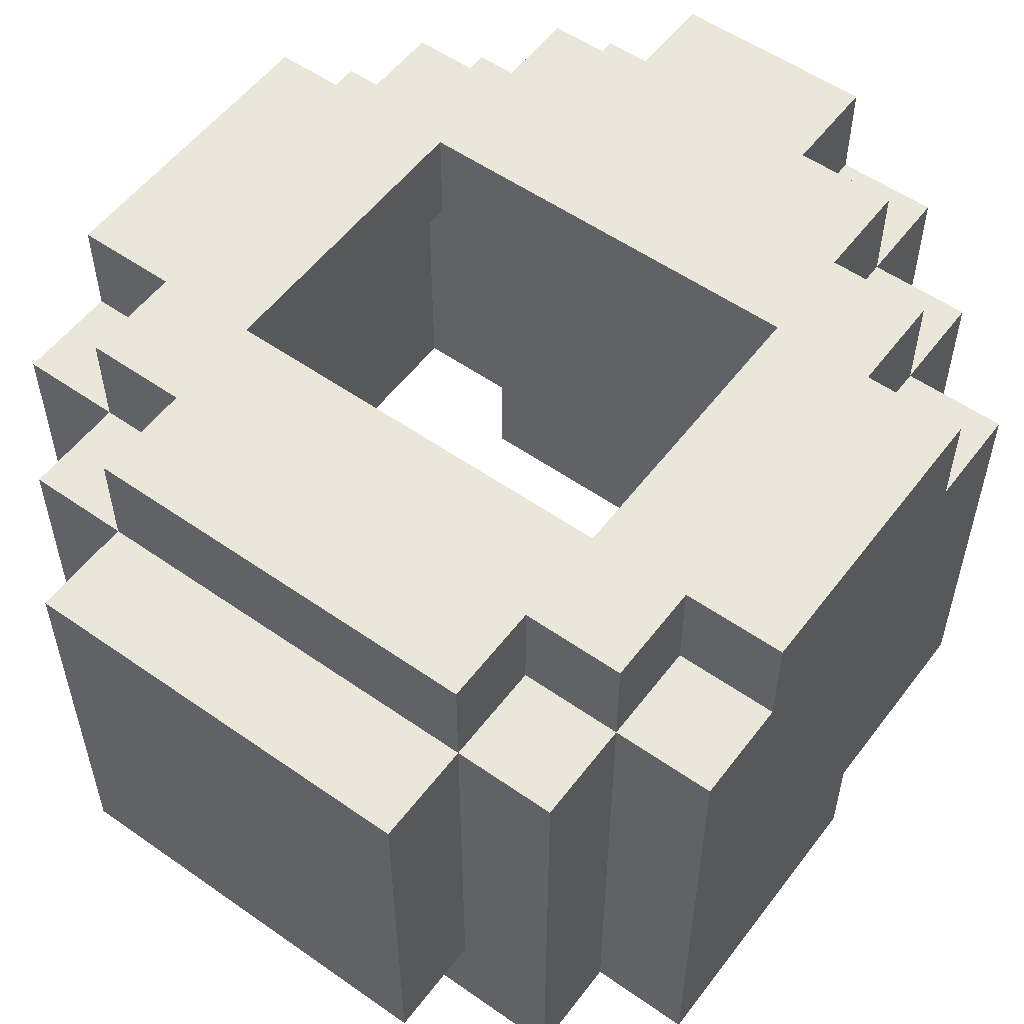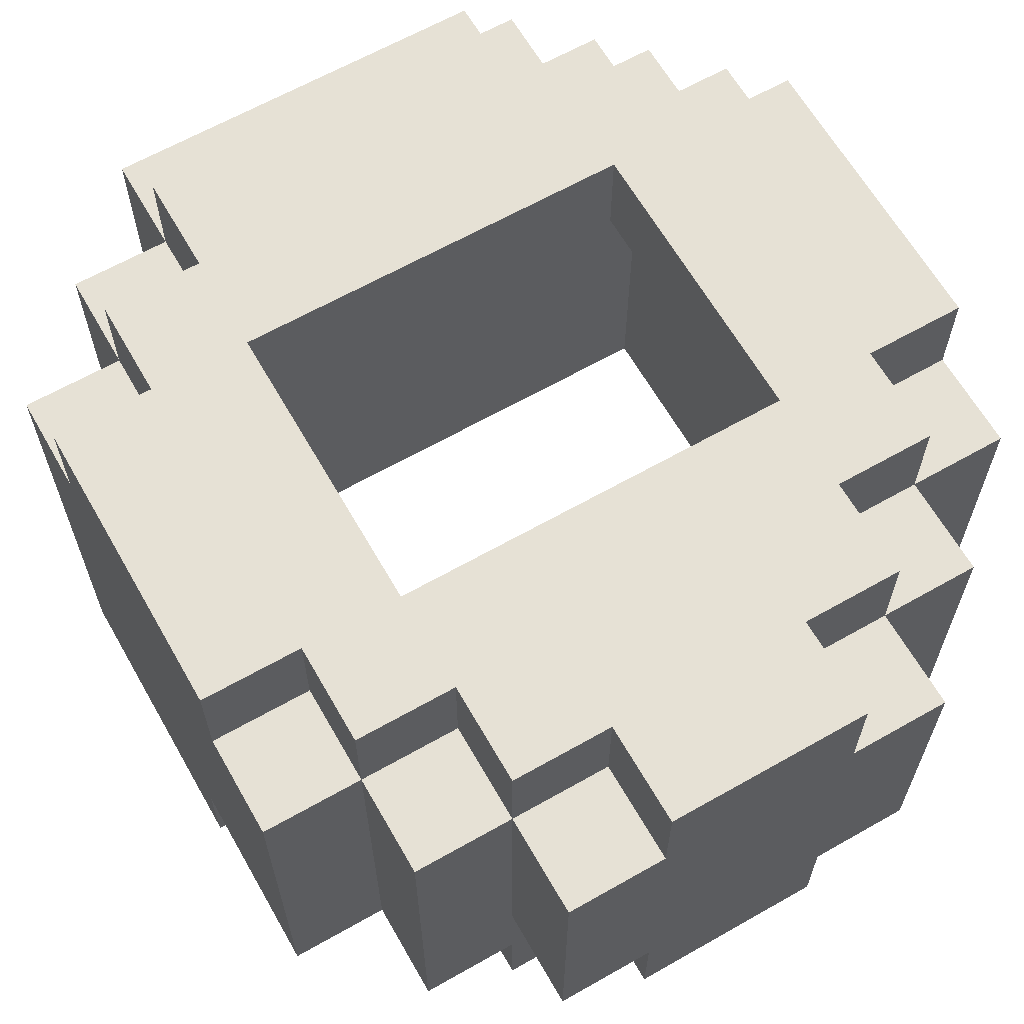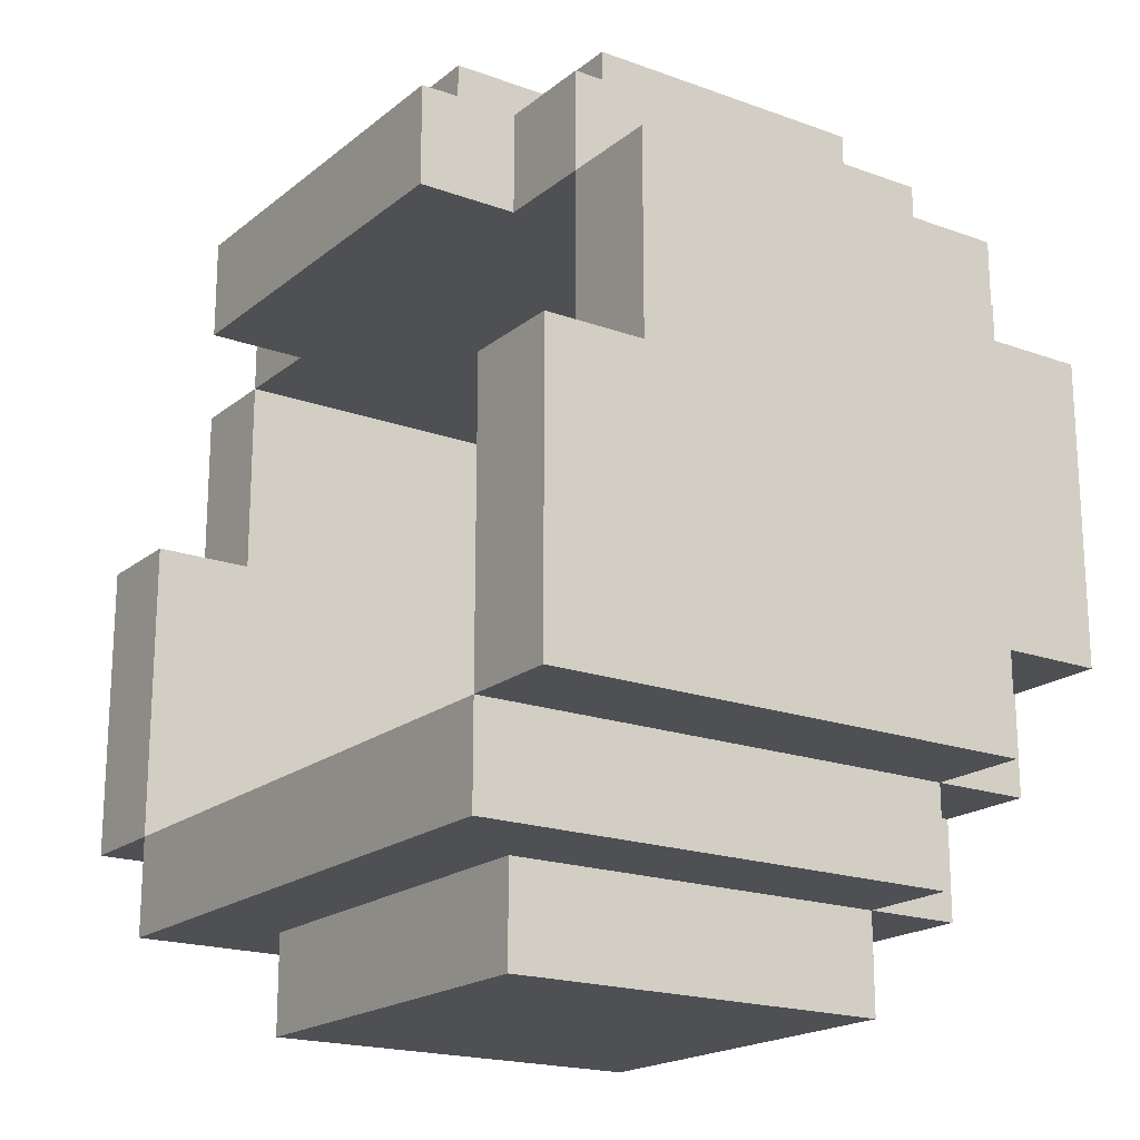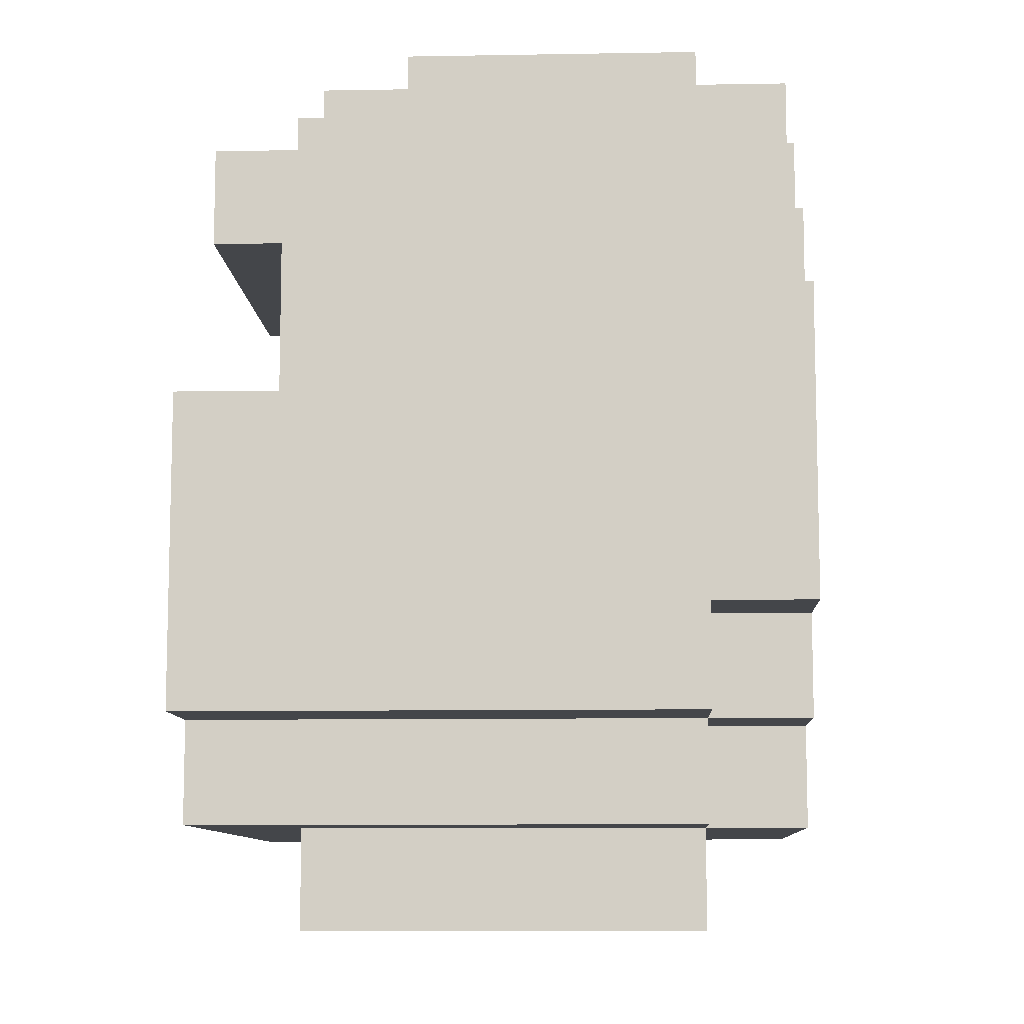
<metadata>
{"format":"obj","ext":"obj","renderer":"f3d","projection":"perspective","resolution":1024,"background":"white","views":[{"elev":54.9,"azim":-143.5,"up":"+Y"},{"elev":64.1,"azim":-29.8,"up":"+Y"},{"elev":-19.1,"azim":55.5,"up":"+Z"},{"elev":-9.5,"azim":92.6,"up":"+Z"}]}
</metadata>
<code>
o
v -0.4 0.6 0
v -0.4 0.6 -0.3
v -0.4 0.7 0.2
v -0.4 0.7 0
v -0.4 0.7 -0.3
v -0.4 0.8 0.2
v -0.4 0.8 0
v -0.4 1.1 0.2
v -0.4 1.1 0.1
v -0.4 1.1 -0.2
v -0.4 1.1 -0.3
v -0.4 1.2 0.1
v -0.4 1.2 -0.2
v -0.3 0.6 -0.3
v -0.3 0.6 -0.4
v -0.3 0.7 0.3
v -0.3 0.7 0.2
v -0.3 0.7 -0.3
v -0.3 0.7 -0.4
v -0.3 0.8 0.2
v -0.3 1 0.3
v -0.3 1 0.2
v -0.3 1.1 0.3
v -0.3 1.1 0.2
v -0.3 1.1 0.1
v -0.3 1.1 -0.2
v -0.3 1.1 -0.3
v -0.3 1.1 -0.4
v -0.3 1.2 0.2
v -0.3 1.2 0.1
v -0.3 1.2 -0.2
v -0.3 1.2 -0.3
v -0.2 0.6 0.3
v -0.2 0.6 0.2
v -0.2 0.7 0.3
v -0.2 0.7 0.2
v -0.2 0.7 -0.4
v -0.2 0.7 -0.5
v -0.2 0.8 0.4
v -0.2 0.8 0.3
v -0.2 1 0.3
v -0.2 1.1 0.4
v -0.2 1.1 0.3
v -0.2 1.1 0.2
v -0.2 1.1 -0.3
v -0.2 1.1 -0.4
v -0.2 1.1 -0.5
v -0.2 1.2 0.3
v -0.2 1.2 0.2
v -0.2 1.2 -0.3
v -0.2 1.2 -0.4
v -0.1 0.7 0.4
v -0.1 0.7 0.3
v -0.1 0.8 0.4
v -0.1 0.8 0.3
v -0.1 1.1 0.4
v -0.1 1.1 0.3
v -0.1 1.2 0.4
v -0.1 1.2 0.3
v 0.2 1.1 0.1
v 0.2 1.1 -0.2
v 0.2 1.2 0.1
v 0.2 1.2 -0.2
v 0.3 0.6 0
v 0.3 0.6 -0.3
v 0.3 0.7 0.2
v 0.3 0.7 0
v 0.3 0.7 -0.3
v 0.3 0.8 0.2
v 0.3 0.8 0
v 0.3 1 0.2
v 0.3 1.1 0.2
v 0.3 1.1 -0.3
v -0.3 0.6 0
v -0.3 0.6 -0.3
v -0.3 0.7 0.2
v -0.3 0.7 0
v -0.3 0.7 -0.3
v -0.3 0.8 0.2
v -0.3 0.8 0
v -0.3 1 0.2
v -0.3 1.1 0.2
v -0.3 1.1 -0.3
v -0.2 1.1 0.1
v -0.2 1.1 -0.2
v -0.2 1.2 0.1
v -0.2 1.2 -0.2
v 0.1 0.7 0.4
v 0.1 0.7 0.3
v 0.1 0.8 0.4
v 0.1 0.8 0.3
v 0.1 1.1 0.4
v 0.1 1.1 0.3
v 0.1 1.2 0.4
v 0.1 1.2 0.3
v 0.2 0.6 0.3
v 0.2 0.6 0.2
v 0.2 0.7 0.3
v 0.2 0.7 0.2
v 0.2 0.7 -0.4
v 0.2 0.7 -0.5
v 0.2 0.8 0.4
v 0.2 0.8 0.3
v 0.2 1 0.3
v 0.2 1.1 0.4
v 0.2 1.1 0.3
v 0.2 1.1 0.2
v 0.2 1.1 -0.3
v 0.2 1.1 -0.4
v 0.2 1.1 -0.5
v 0.2 1.2 0.3
v 0.2 1.2 0.2
v 0.2 1.2 -0.3
v 0.2 1.2 -0.4
v 0.3 0.6 -0.3
v 0.3 0.6 -0.4
v 0.3 0.7 0.3
v 0.3 0.7 0.2
v 0.3 0.7 -0.3
v 0.3 0.7 -0.4
v 0.3 0.8 0.2
v 0.3 1 0.3
v 0.3 1 0.2
v 0.3 1.1 0.3
v 0.3 1.1 0.2
v 0.3 1.1 0.1
v 0.3 1.1 -0.2
v 0.3 1.1 -0.3
v 0.3 1.1 -0.4
v 0.3 1.2 0.2
v 0.3 1.2 0.1
v 0.3 1.2 -0.2
v 0.3 1.2 -0.3
v 0.4 0.6 0
v 0.4 0.6 -0.3
v 0.4 0.7 0.2
v 0.4 0.7 0
v 0.4 0.7 -0.3
v 0.4 0.8 0.2
v 0.4 0.8 0
v 0.4 1.1 0.2
v 0.4 1.1 0.1
v 0.4 1.1 -0.2
v 0.4 1.1 -0.3
v 0.4 1.2 0.1
v 0.4 1.2 -0.2
v -0.2 0.8 0.4
v -0.2 1.1 0.4
v -0.1 0.7 0.4
v -0.1 0.8 0.4
v -0.1 1.1 0.4
v -0.1 1.2 0.4
v 0.1 0.7 0.4
v 0.1 0.8 0.4
v 0.1 1.1 0.4
v 0.1 1.2 0.4
v 0.2 0.8 0.4
v 0.2 1.1 0.4
v -0.3 0.7 0.3
v -0.3 1 0.3
v -0.3 1.1 0.3
v -0.2 0.6 0.3
v -0.2 0.7 0.3
v -0.2 0.8 0.3
v -0.2 1 0.3
v -0.2 1.1 0.3
v -0.2 1.2 0.3
v -0.1 0.7 0.3
v -0.1 0.8 0.3
v -0.1 1.1 0.3
v -0.1 1.2 0.3
v 0.1 0.7 0.3
v 0.1 0.8 0.3
v 0.1 1.1 0.3
v 0.1 1.2 0.3
v 0.2 0.6 0.3
v 0.2 0.7 0.3
v 0.2 0.8 0.3
v 0.2 1 0.3
v 0.2 1.1 0.3
v 0.2 1.2 0.3
v 0.3 0.7 0.3
v 0.3 1 0.3
v 0.3 1.1 0.3
v -0.4 0.7 0.2
v -0.4 0.8 0.2
v -0.4 1.1 0.2
v -0.3 0.7 0.2
v -0.3 0.8 0.2
v -0.3 1 0.2
v -0.3 1.1 0.2
v -0.3 1.2 0.2
v -0.2 1.1 0.2
v -0.2 1.2 0.2
v 0.2 1.1 0.2
v 0.2 1.2 0.2
v 0.3 0.7 0.2
v 0.3 0.8 0.2
v 0.3 1 0.2
v 0.3 1.1 0.2
v 0.3 1.2 0.2
v 0.4 0.7 0.2
v 0.4 0.8 0.2
v 0.4 1.1 0.2
v -0.4 1.1 0.1
v -0.4 1.2 0.1
v -0.3 1.1 0.1
v -0.3 1.2 0.1
v 0.3 1.1 0.1
v 0.3 1.2 0.1
v 0.4 1.1 0.1
v 0.4 1.2 0.1
v -0.4 0.6 0
v -0.4 0.7 0
v -0.3 0.6 0
v -0.3 0.7 0
v 0.3 0.6 0
v 0.3 0.7 0
v 0.4 0.6 0
v 0.4 0.7 0
v -0.2 1.1 -0.2
v -0.2 1.2 -0.2
v 0.2 1.1 -0.2
v 0.2 1.2 -0.2
v -0.3 0.6 -0.3
v -0.3 0.7 -0.3
v -0.3 1.1 -0.3
v 0.3 0.6 -0.3
v 0.3 0.7 -0.3
v 0.3 1.1 -0.3
v -0.3 0.7 0.2
v -0.3 0.8 0.2
v -0.3 1 0.2
v -0.3 1.1 0.2
v -0.2 0.6 0.2
v -0.2 0.7 0.2
v -0.2 0.8 0.2
v -0.2 1 0.2
v -0.2 1.1 0.2
v -0.1 0.7 0.2
v -0.1 0.8 0.2
v 0.1 0.7 0.2
v 0.1 0.8 0.2
v 0.2 0.6 0.2
v 0.2 0.7 0.2
v 0.2 0.8 0.2
v 0.2 1 0.2
v 0.2 1.1 0.2
v 0.3 0.7 0.2
v 0.3 0.8 0.2
v 0.3 1 0.2
v 0.3 1.1 0.2
v -0.2 1.1 0.1
v -0.2 1.2 0.1
v 0.2 1.1 0.1
v 0.2 1.2 0.1
v -0.4 1.1 -0.2
v -0.4 1.2 -0.2
v -0.3 1.1 -0.2
v -0.3 1.2 -0.2
v 0.3 1.1 -0.2
v 0.3 1.2 -0.2
v 0.4 1.1 -0.2
v 0.4 1.2 -0.2
v -0.4 0.6 -0.3
v -0.4 0.7 -0.3
v -0.4 1.1 -0.3
v -0.3 0.6 -0.3
v -0.3 0.7 -0.3
v -0.3 1.1 -0.3
v -0.3 1.2 -0.3
v -0.2 1.1 -0.3
v -0.2 1.2 -0.3
v 0.2 1.1 -0.3
v 0.2 1.2 -0.3
v 0.3 0.6 -0.3
v 0.3 0.7 -0.3
v 0.3 1.1 -0.3
v 0.3 1.2 -0.3
v 0.4 0.6 -0.3
v 0.4 0.7 -0.3
v 0.4 1.1 -0.3
v -0.3 0.6 -0.4
v -0.3 0.7 -0.4
v -0.3 1.1 -0.4
v -0.2 0.7 -0.4
v -0.2 1.1 -0.4
v -0.2 1.2 -0.4
v 0.2 0.7 -0.4
v 0.2 1.1 -0.4
v 0.2 1.2 -0.4
v 0.3 0.6 -0.4
v 0.3 0.7 -0.4
v 0.3 1.1 -0.4
v -0.2 0.7 -0.5
v -0.2 1.1 -0.5
v 0.2 0.7 -0.5
v 0.2 1.1 -0.5
v -0.2 0.6 0.3
v 0.2 0.6 0.3
v -0.2 0.6 0.2
v 0.2 0.6 0.2
v -0.4 0.6 0
v -0.3 0.6 0
v 0.3 0.6 0
v 0.4 0.6 0
v -0.4 0.6 -0.3
v -0.3 0.6 -0.3
v 0.3 0.6 -0.3
v 0.4 0.6 -0.3
v -0.3 0.6 -0.4
v 0.3 0.6 -0.4
v -0.1 0.7 0.4
v 0.1 0.7 0.4
v -0.3 0.7 0.3
v -0.2 0.7 0.3
v -0.1 0.7 0.3
v 0.1 0.7 0.3
v 0.2 0.7 0.3
v 0.3 0.7 0.3
v -0.4 0.7 0.2
v -0.3 0.7 0.2
v -0.2 0.7 0.2
v 0.2 0.7 0.2
v 0.3 0.7 0.2
v 0.4 0.7 0.2
v -0.4 0.7 0
v -0.3 0.7 0
v 0.3 0.7 0
v 0.4 0.7 0
v -0.2 0.7 -0.4
v 0.2 0.7 -0.4
v -0.2 0.7 -0.5
v 0.2 0.7 -0.5
v -0.2 0.8 0.4
v -0.1 0.8 0.4
v 0.1 0.8 0.4
v 0.2 0.8 0.4
v -0.2 0.8 0.3
v -0.1 0.8 0.3
v 0.1 0.8 0.3
v 0.2 0.8 0.3
v -0.3 1.1 0.2
v -0.2 1.1 0.2
v 0.2 1.1 0.2
v 0.3 1.1 0.2
v -0.2 1.1 0.1
v 0.2 1.1 0.1
v -0.2 1.1 -0.2
v 0.2 1.1 -0.2
v -0.3 1.1 -0.3
v 0.3 1.1 -0.3
v -0.2 1.1 0.4
v -0.1 1.1 0.4
v 0.1 1.1 0.4
v 0.2 1.1 0.4
v -0.3 1.1 0.3
v -0.2 1.1 0.3
v -0.1 1.1 0.3
v 0.1 1.1 0.3
v 0.2 1.1 0.3
v 0.3 1.1 0.3
v -0.4 1.1 0.2
v -0.3 1.1 0.2
v -0.2 1.1 0.2
v 0.2 1.1 0.2
v 0.3 1.1 0.2
v 0.4 1.1 0.2
v -0.4 1.1 0.1
v -0.3 1.1 0.1
v 0.3 1.1 0.1
v 0.4 1.1 0.1
v -0.4 1.1 -0.2
v -0.3 1.1 -0.2
v 0.3 1.1 -0.2
v 0.4 1.1 -0.2
v -0.4 1.1 -0.3
v -0.3 1.1 -0.3
v -0.2 1.1 -0.3
v 0.2 1.1 -0.3
v 0.3 1.1 -0.3
v 0.4 1.1 -0.3
v -0.3 1.1 -0.4
v -0.2 1.1 -0.4
v 0.2 1.1 -0.4
v 0.3 1.1 -0.4
v -0.2 1.1 -0.5
v 0.2 1.1 -0.5
v -0.1 1.2 0.4
v 0.1 1.2 0.4
v -0.2 1.2 0.3
v -0.1 1.2 0.3
v 0.1 1.2 0.3
v 0.2 1.2 0.3
v -0.3 1.2 0.2
v -0.2 1.2 0.2
v 0.2 1.2 0.2
v 0.3 1.2 0.2
v -0.4 1.2 0.1
v -0.3 1.2 0.1
v -0.2 1.2 0.1
v 0.2 1.2 0.1
v 0.3 1.2 0.1
v 0.4 1.2 0.1
v -0.4 1.2 -0.2
v -0.3 1.2 -0.2
v -0.2 1.2 -0.2
v 0.2 1.2 -0.2
v 0.3 1.2 -0.2
v 0.4 1.2 -0.2
v -0.3 1.2 -0.3
v -0.2 1.2 -0.3
v 0.2 1.2 -0.3
v 0.3 1.2 -0.3
v -0.2 1.2 -0.4
v 0.2 1.2 -0.4
f 4 2 1
f 5 2 4
f 6 4 3
f 7 5 4
f 7 4 6
f 8 7 6
f 9 7 8
f 10 5 7
f 10 7 9
f 11 5 10
f 12 10 9
f 13 10 12
f 18 15 14
f 19 15 18
f 20 17 16
f 21 20 16
f 22 20 21
f 23 22 21
f 24 22 23
f 27 19 18
f 28 19 27
f 29 25 24
f 30 25 29
f 31 27 26
f 32 27 31
f 35 34 33
f 36 34 35
f 41 40 39
f 42 41 39
f 43 41 42
f 46 38 37
f 47 38 46
f 48 44 43
f 49 44 48
f 50 46 45
f 51 46 50
f 54 53 52
f 55 53 54
f 58 57 56
f 59 57 58
f 62 61 60
f 63 61 62
f 67 65 64
f 68 65 67
f 69 67 66
f 70 68 67
f 70 67 69
f 71 70 69
f 72 70 71
f 73 68 70
f 73 70 72
f 74 75 77
f 77 75 78
f 76 77 79
f 77 78 80
f 79 77 80
f 79 80 81
f 81 80 82
f 80 78 83
f 82 80 83
f 84 85 86
f 86 85 87
f 88 89 90
f 90 89 91
f 92 93 94
f 94 93 95
f 96 97 98
f 98 97 99
f 102 103 104
f 102 104 105
f 105 104 106
f 100 101 109
f 109 101 110
f 106 107 111
f 111 107 112
f 108 109 113
f 113 109 114
f 115 116 119
f 119 116 120
f 117 118 121
f 117 121 122
f 122 121 123
f 122 123 124
f 124 123 125
f 119 120 128
f 128 120 129
f 125 126 130
f 130 126 131
f 127 128 132
f 132 128 133
f 134 135 137
f 137 135 138
f 136 137 139
f 137 138 140
f 139 137 140
f 139 140 141
f 141 140 142
f 140 138 143
f 142 140 143
f 143 138 144
f 142 143 145
f 145 143 146
f 150 148 147
f 151 148 150
f 153 150 149
f 153 152 151
f 153 151 150
f 154 152 153
f 155 152 154
f 156 152 155
f 157 155 154
f 158 155 157
f 163 160 159
f 164 160 163
f 165 161 160
f 165 160 164
f 166 161 165
f 168 164 163
f 168 163 162
f 169 164 168
f 170 167 166
f 171 167 170
f 172 168 162
f 176 172 162
f 177 173 172
f 177 172 176
f 178 173 177
f 180 175 174
f 181 175 180
f 182 179 178
f 182 178 177
f 183 180 179
f 183 179 182
f 184 180 183
f 188 186 185
f 189 187 186
f 189 186 188
f 190 187 189
f 191 187 190
f 193 192 191
f 194 192 193
f 200 196 195
f 201 196 200
f 202 198 197
f 203 199 198
f 203 198 202
f 203 200 199
f 204 200 203
f 207 206 205
f 208 206 207
f 211 210 209
f 212 210 211
f 215 214 213
f 216 214 215
f 219 218 217
f 220 218 219
f 223 222 221
f 224 222 223
f 228 226 225
f 229 227 226
f 229 226 228
f 230 227 229
f 231 232 236
f 232 233 236
f 236 233 237
f 233 234 238
f 237 233 238
f 238 234 239
f 236 237 240
f 235 236 240
f 238 239 241
f 240 237 241
f 237 238 241
f 235 240 242
f 240 241 242
f 241 239 243
f 242 241 243
f 235 242 244
f 242 243 245
f 244 242 245
f 243 239 246
f 245 243 246
f 246 239 247
f 247 239 248
f 245 246 249
f 246 247 249
f 249 247 250
f 247 248 251
f 250 247 251
f 251 248 252
f 253 254 255
f 255 254 256
f 257 258 259
f 259 258 260
f 261 262 263
f 263 262 264
f 265 266 268
f 266 267 269
f 268 266 269
f 269 267 270
f 270 271 272
f 272 271 273
f 274 275 278
f 278 275 279
f 276 277 280
f 277 278 281
f 280 277 281
f 281 278 282
f 283 284 286
f 284 285 286
f 286 285 287
f 283 286 289
f 287 288 290
f 290 288 291
f 283 289 292
f 289 290 293
f 292 289 293
f 293 290 294
f 295 296 297
f 297 296 298
f 301 300 299
f 302 300 301
f 307 304 303
f 308 304 307
f 309 306 305
f 310 306 309
f 311 309 308
f 312 309 311
f 317 314 313
f 318 314 317
f 322 316 315
f 323 316 322
f 324 320 319
f 325 320 324
f 327 322 321
f 328 322 327
f 329 326 325
f 330 326 329
f 333 332 331
f 334 332 333
f 339 336 335
f 340 336 339
f 341 338 337
f 342 338 341
f 347 344 343
f 347 346 345
f 347 345 344
f 348 346 347
f 349 347 343
f 350 346 348
f 351 349 343
f 351 350 349
f 352 346 350
f 352 350 351
f 353 354 358
f 358 354 359
f 355 356 360
f 360 356 361
f 357 358 364
f 364 358 365
f 361 362 366
f 366 362 367
f 363 364 369
f 369 364 370
f 367 368 371
f 371 368 372
f 373 374 377
f 377 374 378
f 375 376 381
f 381 376 382
f 378 379 383
f 383 379 384
f 380 381 385
f 385 381 386
f 384 385 387
f 387 385 388
f 389 390 392
f 392 390 393
f 391 392 396
f 393 394 396
f 392 393 396
f 396 394 397
f 395 396 400
f 397 398 400
f 396 397 400
f 400 398 401
f 401 398 402
f 402 398 403
f 399 400 405
f 400 401 405
f 405 401 406
f 406 401 407
f 403 404 408
f 402 403 408
f 408 404 409
f 409 404 410
f 406 407 411
f 408 409 411
f 407 408 411
f 411 409 412
f 412 409 413
f 413 409 414
f 412 413 415
f 415 413 416

</code>
